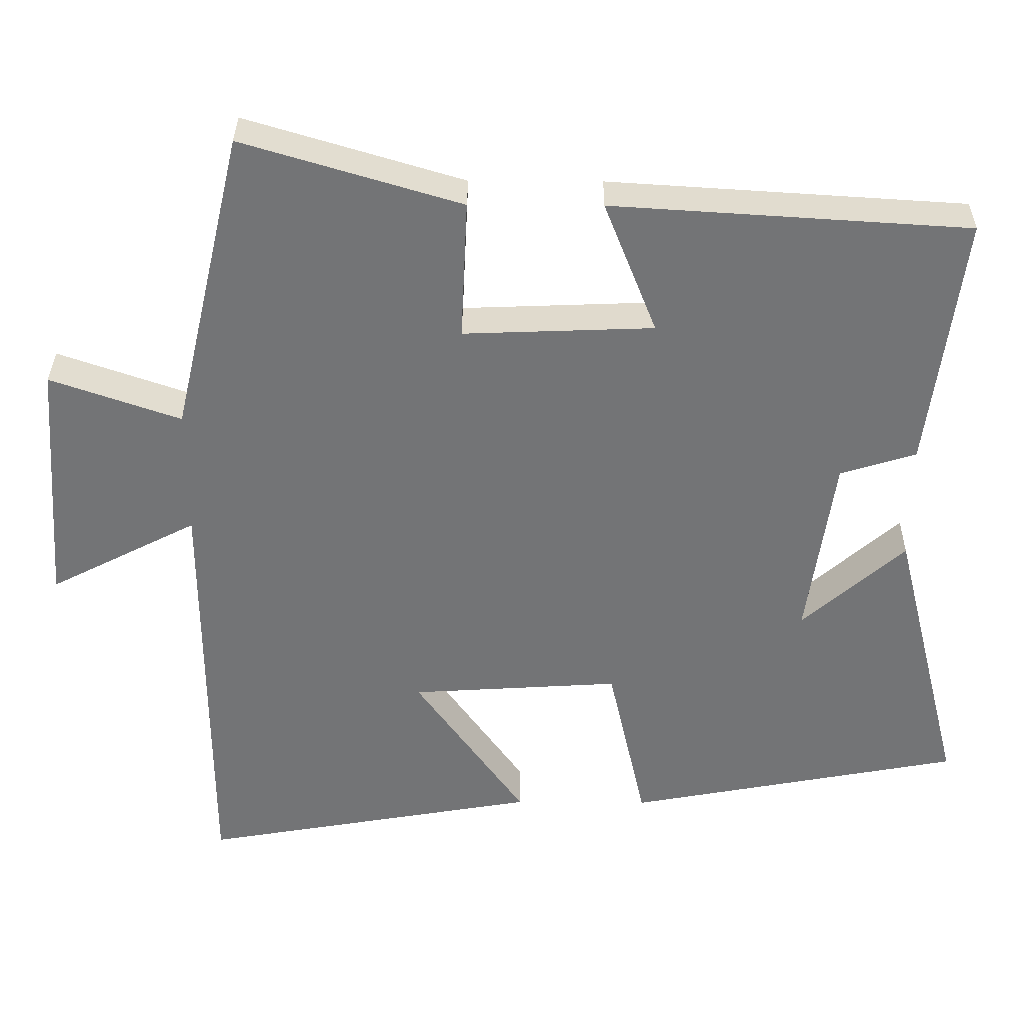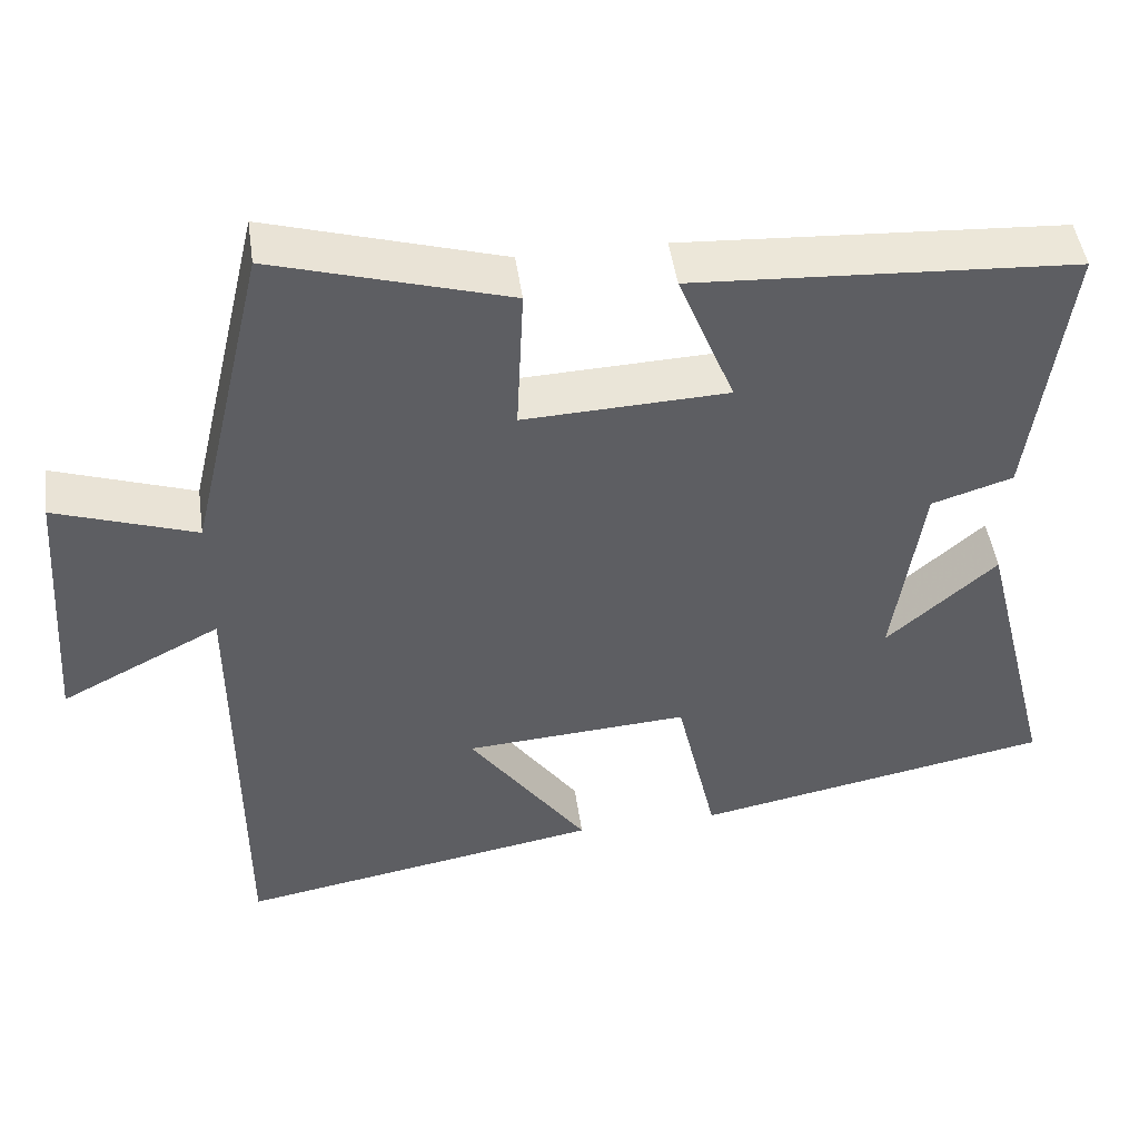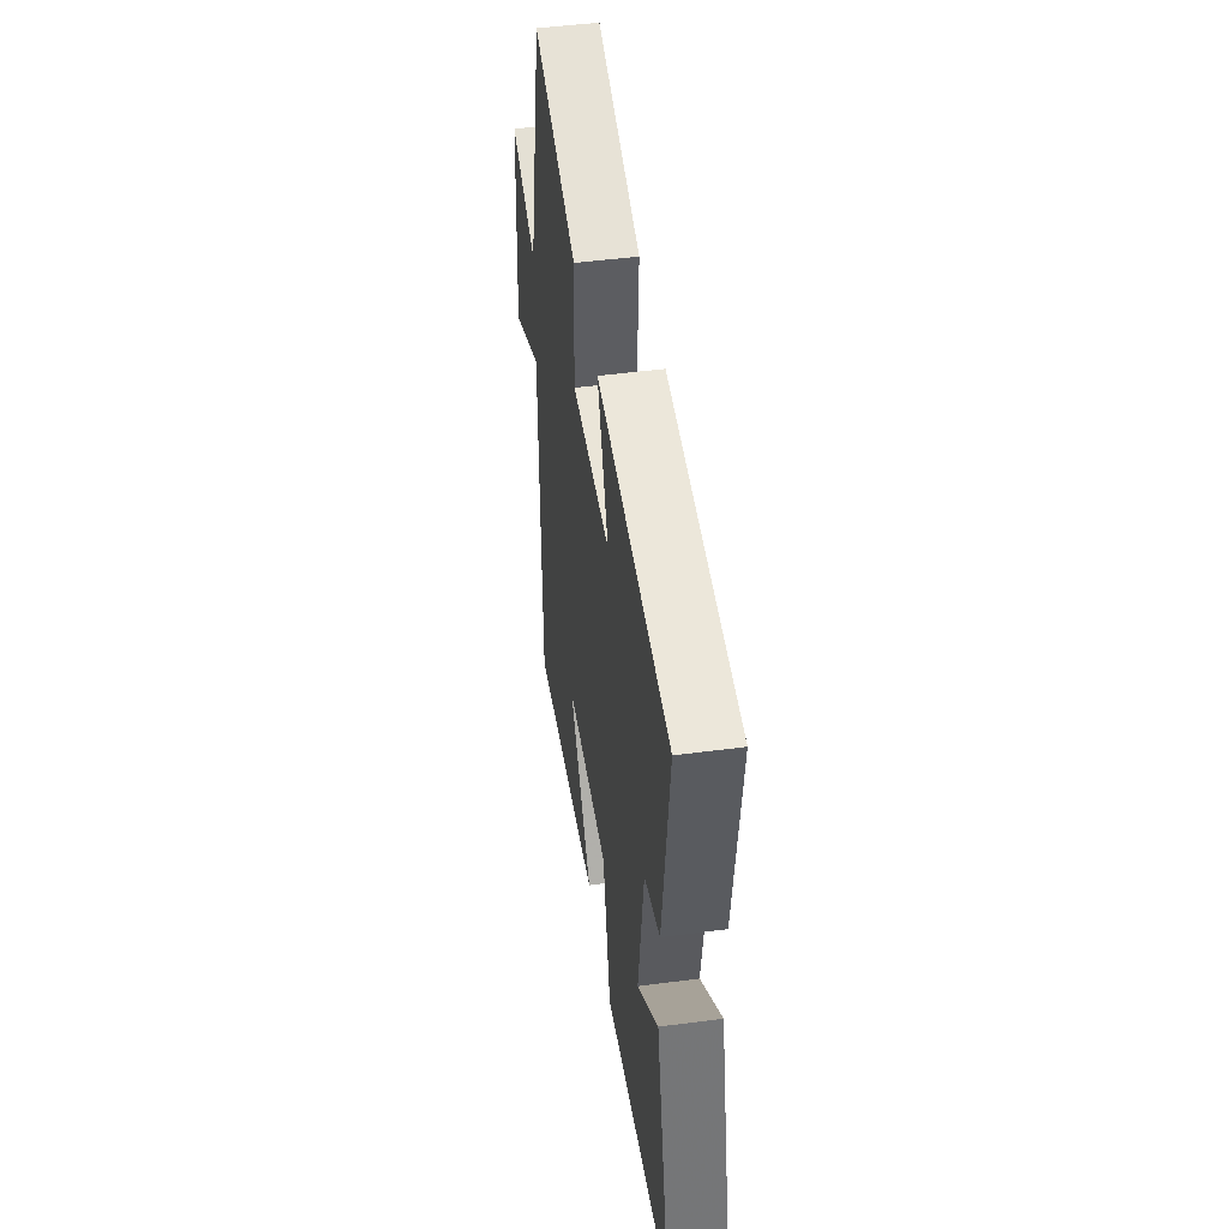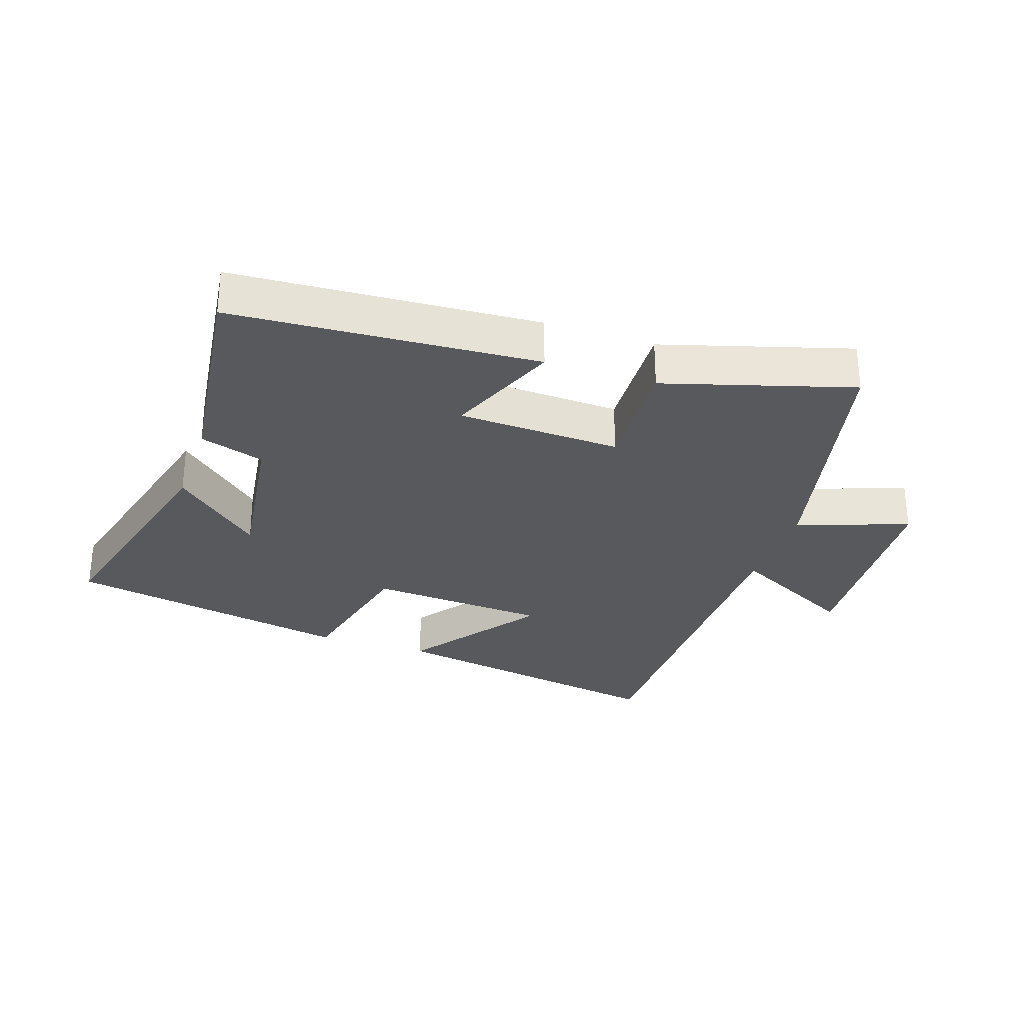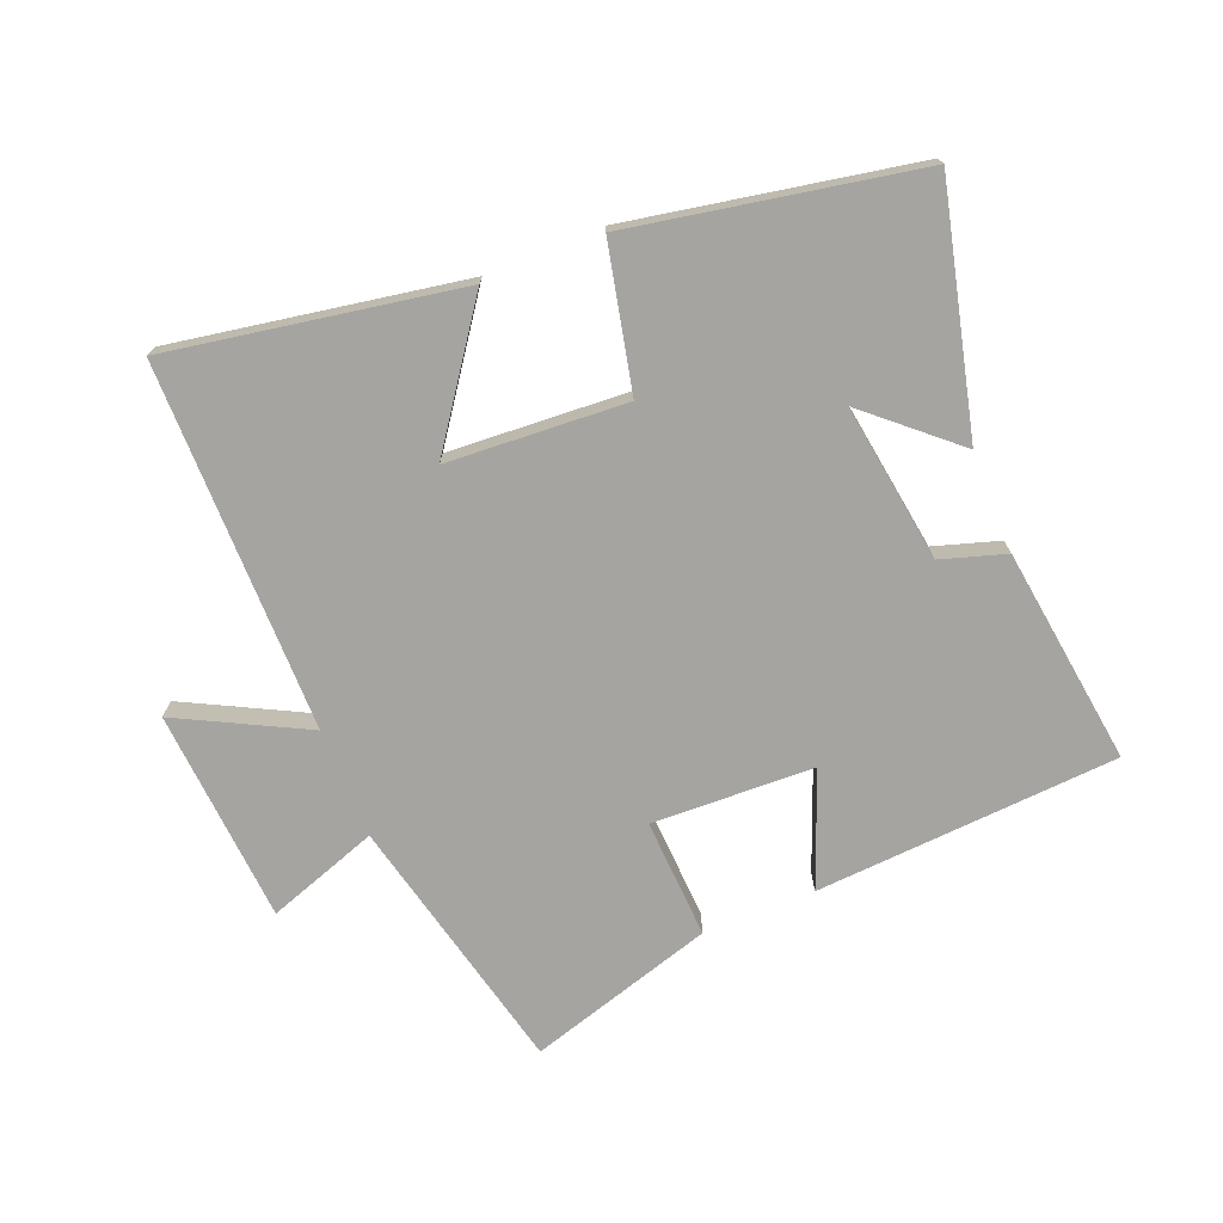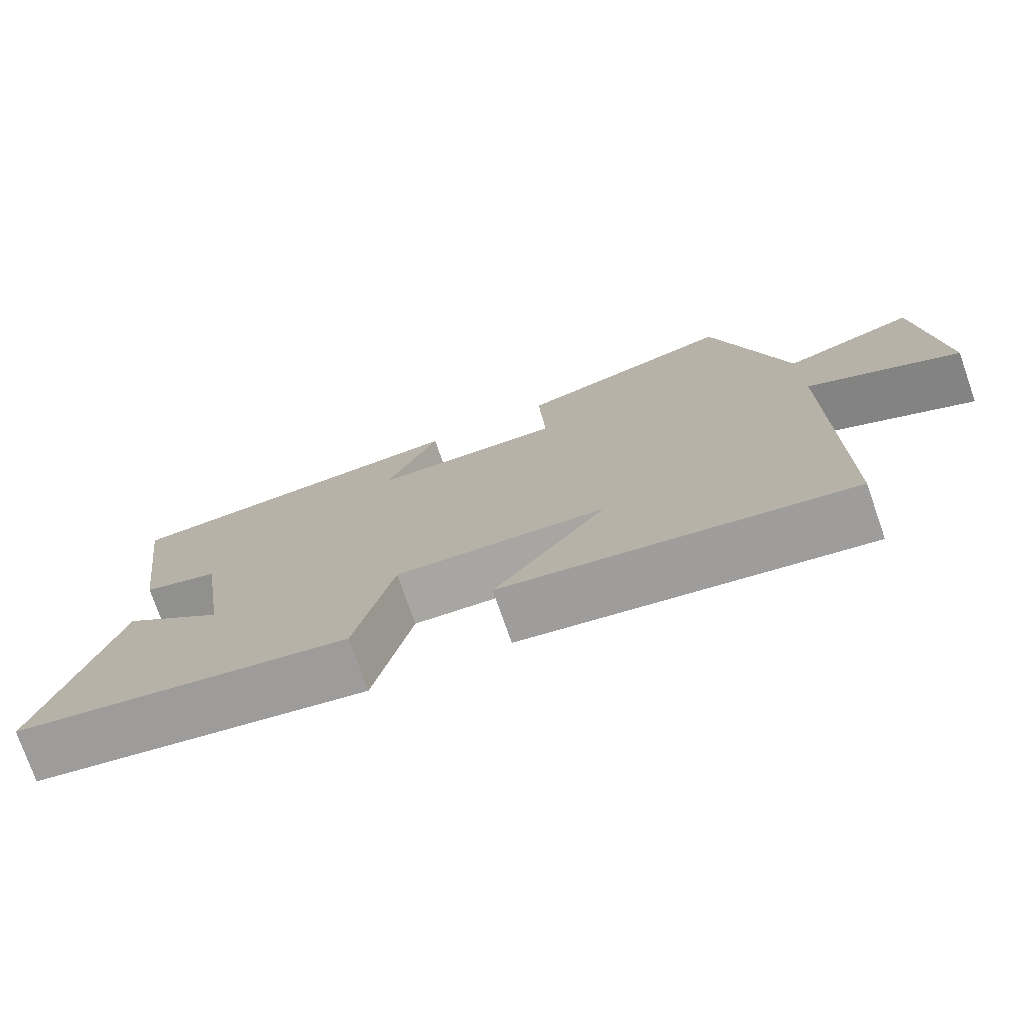
<metadata>
{"format":"obj","ext":"obj","renderer":"f3d","projection":"perspective","resolution":1024,"background":"white","views":[{"elev":33.8,"azim":-179.4,"up":"+Z"},{"elev":47.6,"azim":171.9,"up":"+Z"},{"elev":47.8,"azim":-98.4,"up":"+Z"},{"elev":-29.5,"azim":-18.8,"up":"+Y"},{"elev":-73.2,"azim":-157.9,"up":"+Y"},{"elev":-76.0,"azim":19.2,"up":"+Z"}]}
</metadata>
<code>
v -0.595 0.07 -0.415
v -0.5 0.07 -0.034
v -0.362 0.07 -0.156
v -0.398 0.07 0.094
v -0.5 0.07 0.126
v -0.545 0.07 0.47
v -0.066 0.07 0.5
v -0.137 0.07 0.321
v 0.119 0.07 0.311
v 0.11 0.07 0.5
v 0.404 0.07 0.588
v 0.5 0.07 0.176
v 0.676 0.07 0.237
v 0.7 0.07 -0.101
v 0.5 0.07 0.002
v 0.498 0.07 -0.58
v 0.04 0.07 -0.5
v 0.189 0.07 -0.291
v -0.093 0.07 -0.273
v -0.144 0.07 -0.5
v -0.595 0 -0.415
v -0.5 0 -0.034
v -0.362 0 -0.156
v -0.398 0 0.094
v -0.5 0 0.126
v -0.545 0 0.47
v -0.066 0 0.5
v -0.137 0 0.321
v 0.119 0 0.311
v 0.11 0 0.5
v 0.404 0 0.588
v 0.5 0 0.176
v 0.676 0 0.237
v 0.7 0 -0.101
v 0.5 0 0.002
v 0.498 0 -0.58
v 0.04 0 -0.5
v 0.189 0 -0.291
v -0.093 0 -0.273
v -0.144 0 -0.5
f 19 20 1
f 15 16 17 18
f 15 18 19
f 12 13 14 15
f 9 10 11 12
f 8 9 12 15
f 5 6 7 8
f 4 5 8 15
f 3 4 15 19
f 1 2 3
f 1 3 19
f 21 40 39
f 38 37 36 35
f 39 38 35
f 35 34 33 32
f 32 31 30 29
f 35 32 29 28
f 28 27 26 25
f 35 28 25 24
f 39 35 24 23
f 23 22 21
f 39 23 21
f 1 21 22 2
f 2 22 23 3
f 3 23 24 4
f 4 24 25 5
f 5 25 26 6
f 6 26 27 7
f 7 27 28 8
f 8 28 29 9
f 9 29 30 10
f 10 30 31 11
f 11 31 32 12
f 12 32 33 13
f 13 33 34 14
f 14 34 35 15
f 15 35 36 16
f 16 36 37 17
f 17 37 38 18
f 18 38 39 19
f 19 39 40 20
f 20 40 21 1

</code>
